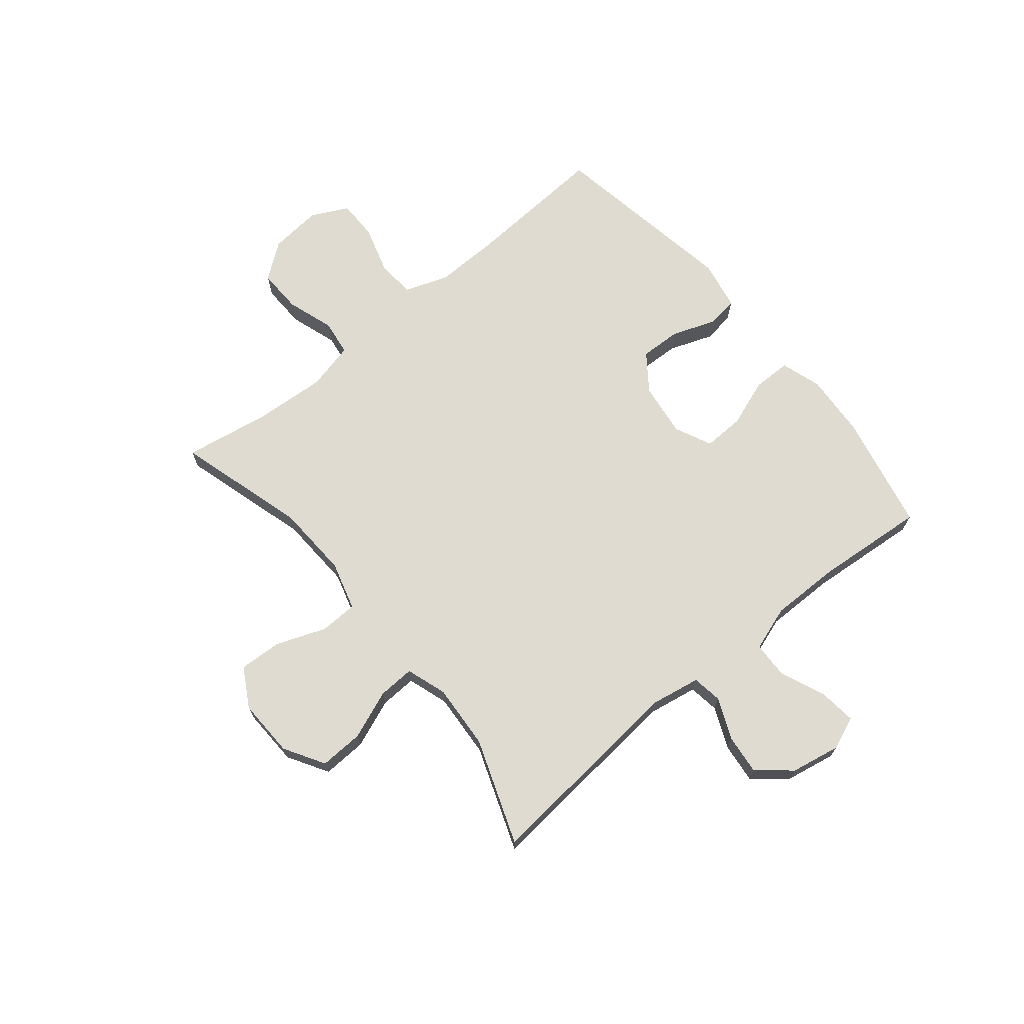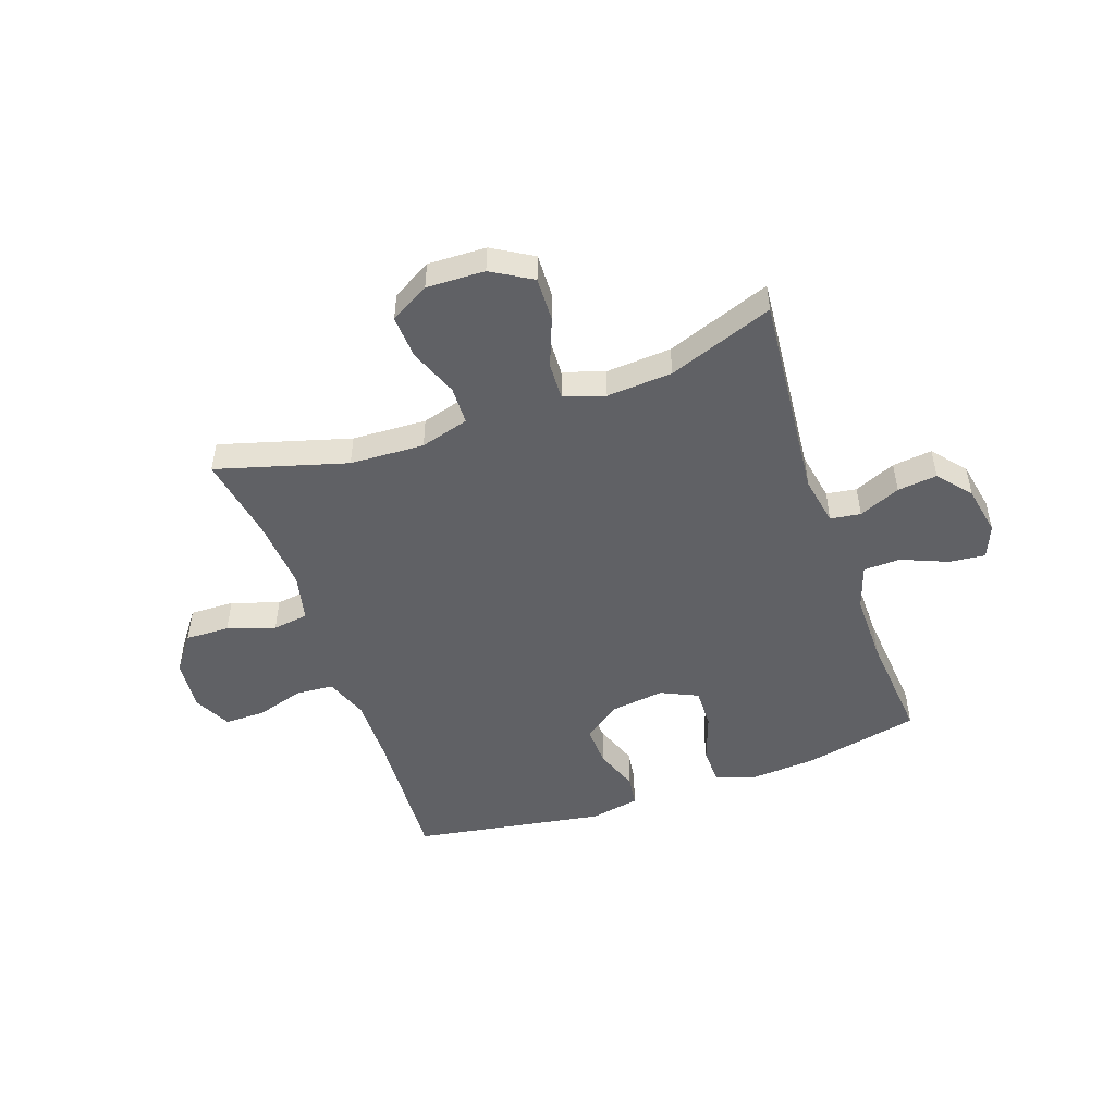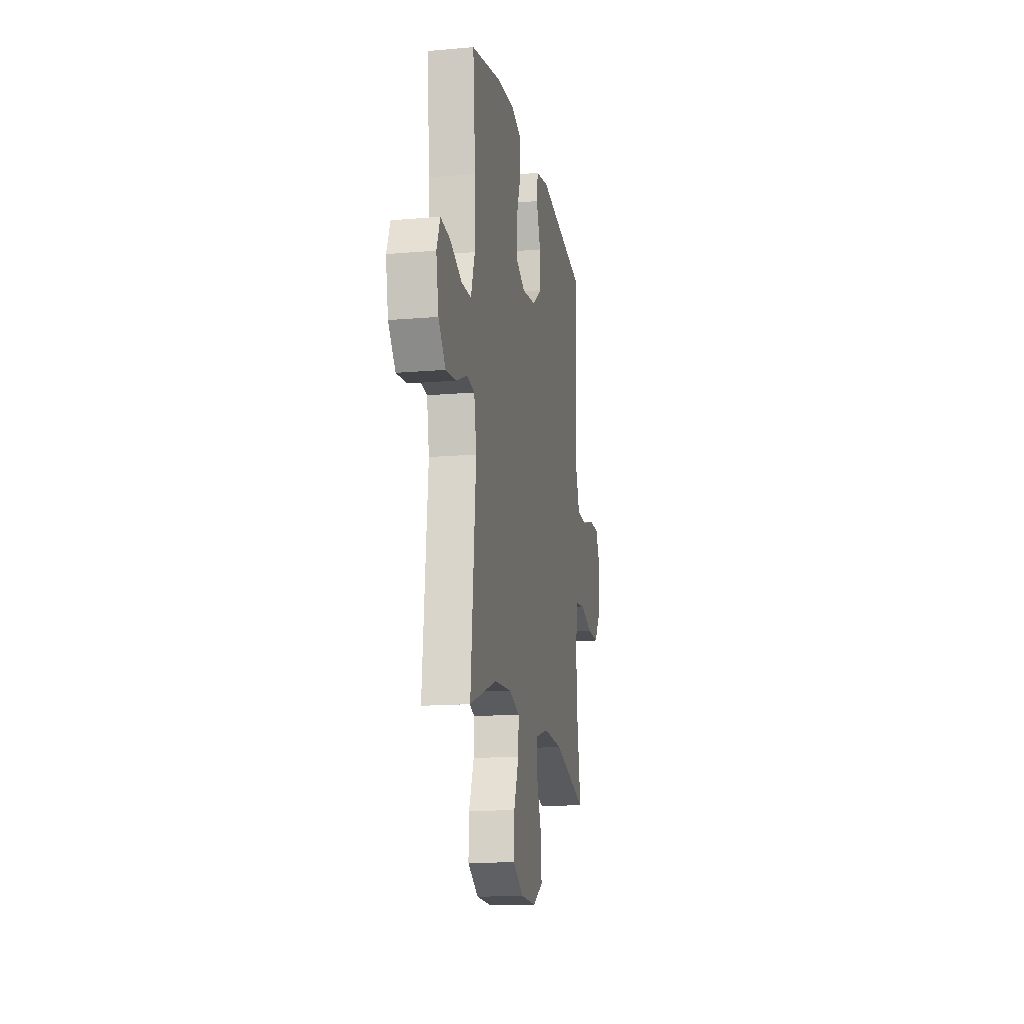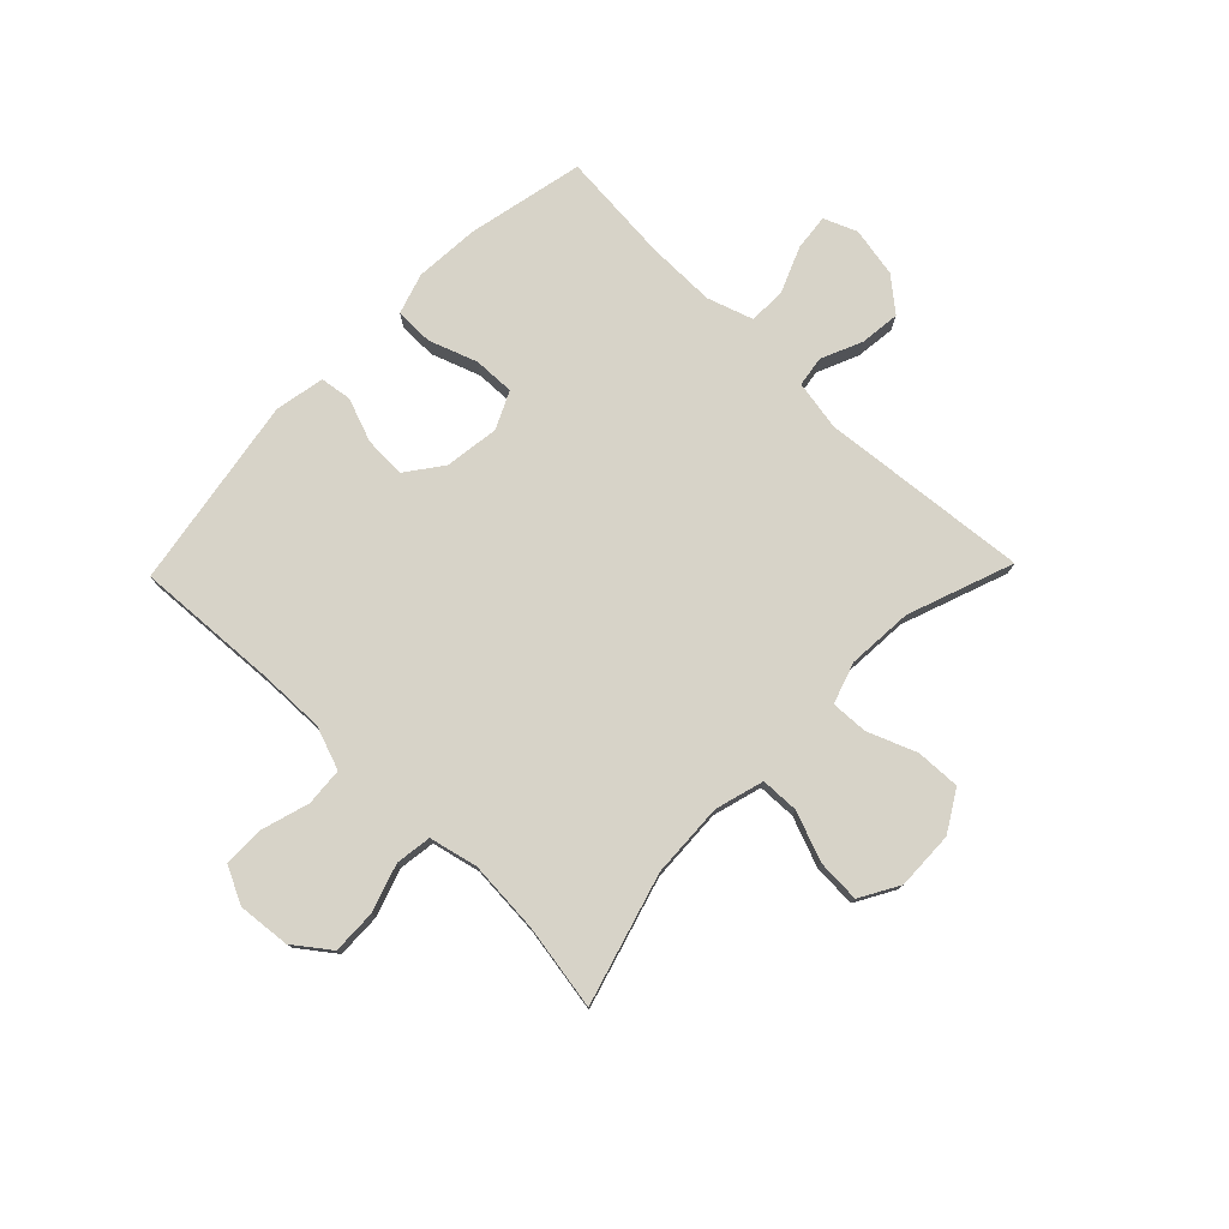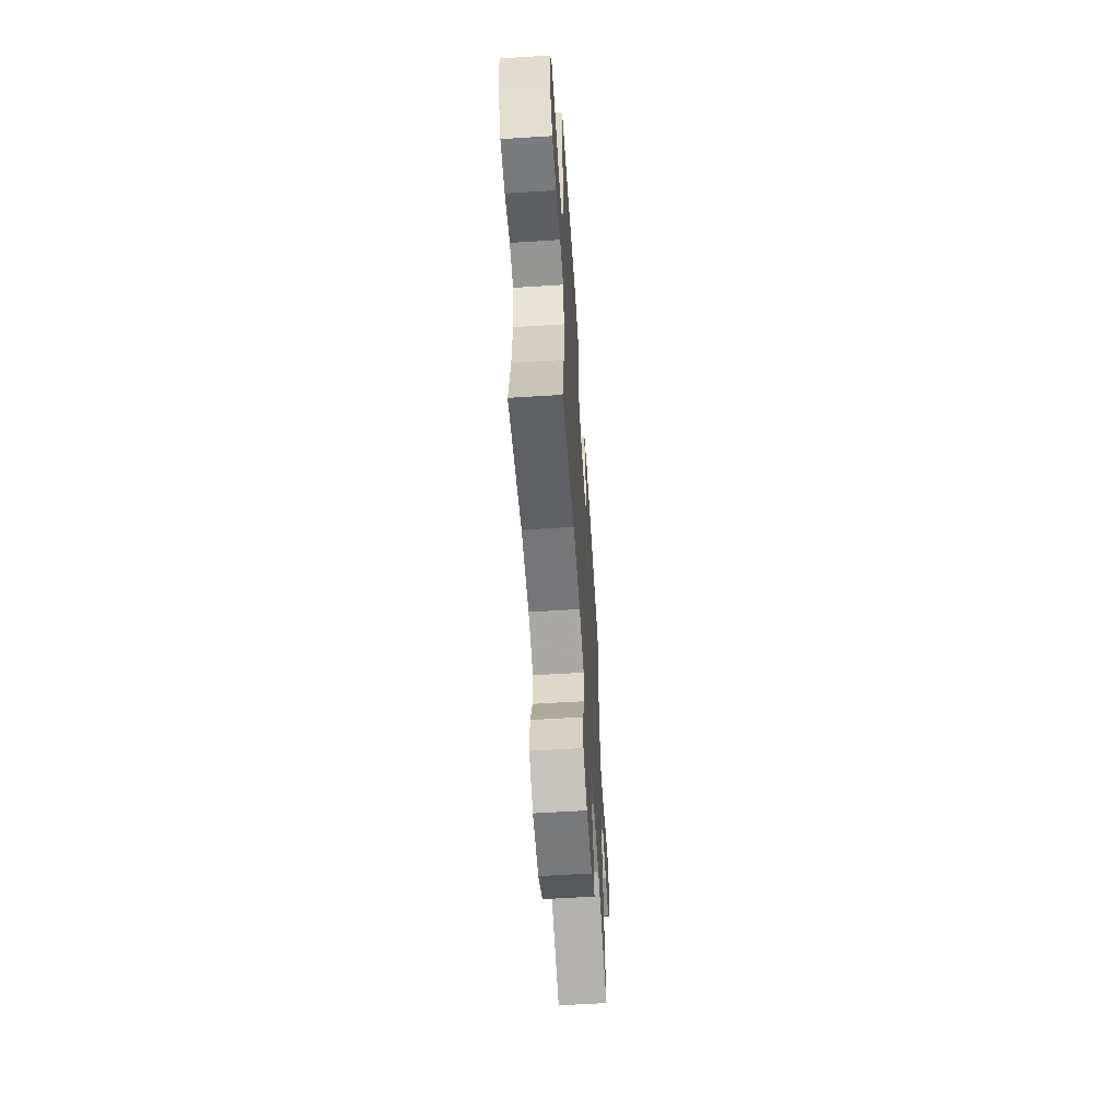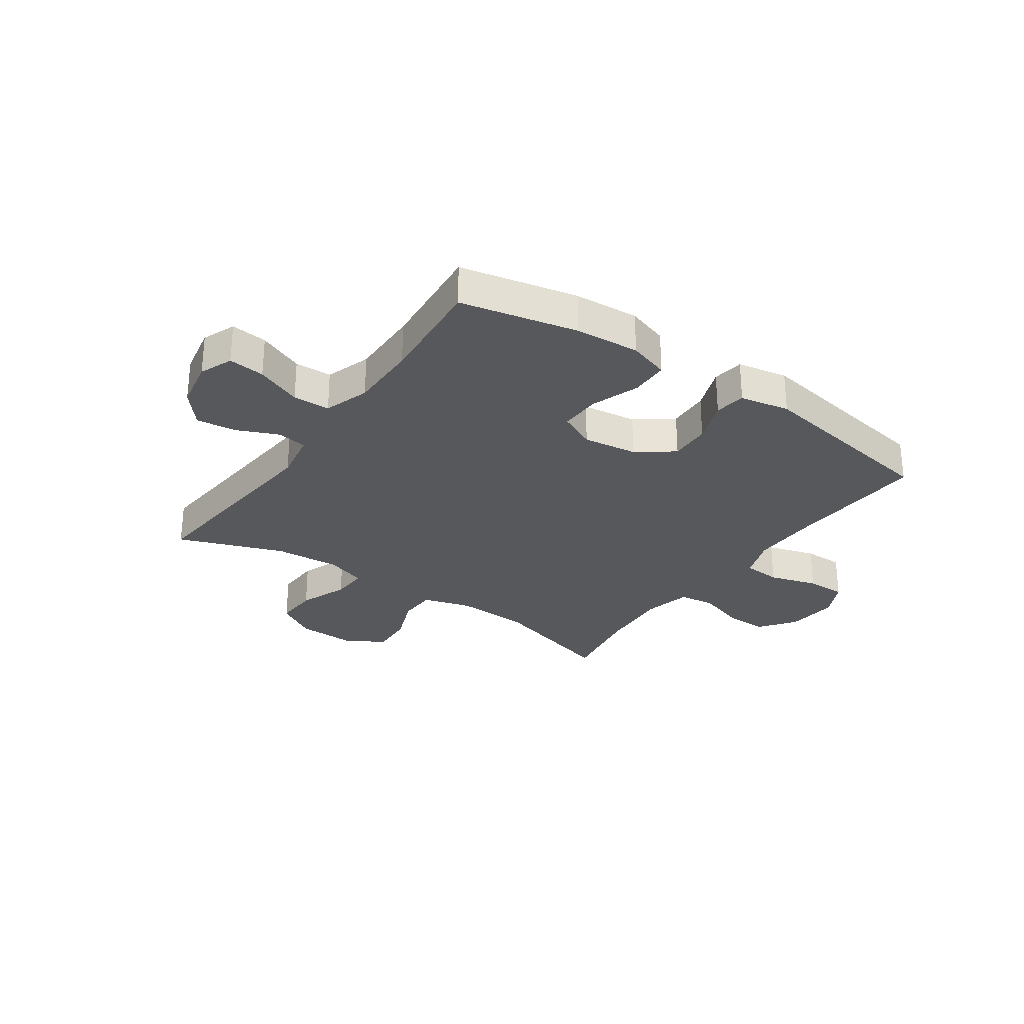
<metadata>
{"format":"obj","ext":"obj","renderer":"f3d","projection":"perspective","resolution":1024,"background":"white","views":[{"elev":69.8,"azim":-129.5,"up":"+Y"},{"elev":-49.3,"azim":-160.7,"up":"+Y"},{"elev":-15.3,"azim":-79.6,"up":"+Z"},{"elev":77.2,"azim":134.1,"up":"+Y"},{"elev":-59.4,"azim":93.7,"up":"+Z"},{"elev":-28.6,"azim":-34.8,"up":"+Y"}]}
</metadata>
<code>
v -0.5 0.07 0.5
v -0.292 0.07 0.545
v -0.177 0.07 0.553
v -0.104 0.07 0.53
v -0.103 0.07 0.462
v -0.134 0.07 0.375
v -0.136 0.07 0.302
v -0.07 0.07 0.271
v 0.027 0.07 0.284
v 0.092 0.07 0.332
v 0.089 0.07 0.406
v 0.06 0.07 0.484
v 0.068 0.07 0.54
v 0.157 0.07 0.557
v 0.5 0.07 0.5
v 0.485 0.07 0.244
v 0.483 0.07 0.127
v 0.511 0.07 0.05
v 0.579 0.07 0.045
v 0.665 0.07 0.071
v 0.737 0.07 0.071
v 0.77 0.07 0.005
v 0.761 0.07 -0.089
v 0.713 0.07 -0.153
v 0.634 0.07 -0.151
v 0.549 0.07 -0.123
v 0.485 0.07 -0.132
v 0.465 0.07 -0.218
v 0.474 0.07 -0.347
v 0.5 0.07 -0.5
v 0.268 0.07 -0.433
v 0.135 0.07 -0.427
v 0.048 0.07 -0.452
v 0.046 0.07 -0.52
v 0.08 0.07 -0.608
v 0.084 0.07 -0.685
v 0.014 0.07 -0.725
v -0.09 0.07 -0.722
v -0.162 0.07 -0.679
v -0.159 0.07 -0.6
v -0.125 0.07 -0.513
v -0.122 0.07 -0.447
v -0.195 0.07 -0.423
v -0.312 0.07 -0.431
v -0.5 0.07 -0.5
v -0.465 0.07 -0.128
v -0.481 0.07 -0.039
v -0.535 0.07 -0.031
v -0.609 0.07 -0.063
v -0.68 0.07 -0.071
v -0.729 0.07 -0.012
v -0.746 0.07 0.077
v -0.722 0.07 0.136
v -0.657 0.07 0.129
v -0.575 0.07 0.095
v -0.509 0.07 0.097
v -0.482 0.07 0.178
v -0.483 0.07 0.302
v -0.5 0 0.5
v -0.292 0 0.545
v -0.177 0 0.553
v -0.104 0 0.53
v -0.103 0 0.462
v -0.134 0 0.375
v -0.136 0 0.302
v -0.07 0 0.271
v 0.027 0 0.284
v 0.092 0 0.332
v 0.089 0 0.406
v 0.06 0 0.484
v 0.068 0 0.54
v 0.157 0 0.557
v 0.5 0 0.5
v 0.485 0 0.244
v 0.483 0 0.127
v 0.511 0 0.05
v 0.579 0 0.045
v 0.665 0 0.071
v 0.737 0 0.071
v 0.77 0 0.005
v 0.761 0 -0.089
v 0.713 0 -0.153
v 0.634 0 -0.151
v 0.549 0 -0.123
v 0.485 0 -0.132
v 0.465 0 -0.218
v 0.474 0 -0.347
v 0.5 0 -0.5
v 0.268 0 -0.433
v 0.135 0 -0.427
v 0.048 0 -0.452
v 0.046 0 -0.52
v 0.08 0 -0.608
v 0.084 0 -0.685
v 0.014 0 -0.725
v -0.09 0 -0.722
v -0.162 0 -0.679
v -0.159 0 -0.6
v -0.125 0 -0.513
v -0.122 0 -0.447
v -0.195 0 -0.423
v -0.312 0 -0.431
v -0.5 0 -0.5
v -0.465 0 -0.128
v -0.481 0 -0.039
v -0.535 0 -0.031
v -0.609 0 -0.063
v -0.68 0 -0.071
v -0.729 0 -0.012
v -0.746 0 0.077
v -0.722 0 0.136
v -0.657 0 0.129
v -0.575 0 0.095
v -0.509 0 0.097
v -0.482 0 0.178
v -0.483 0 0.302
f 53 54 55
f 52 53 55
f 51 52 55
f 50 51 55
f 49 50 55
f 48 49 55
f 47 48 55 56
f 44 45 46
f 43 44 46 47
f 47 56 57
f 43 47 57
f 42 43 57
f 39 40 41
f 38 39 41
f 37 38 41
f 36 37 41
f 35 36 41
f 34 35 41
f 33 34 41 42
f 29 30 31
f 28 29 31 32
f 42 57 58
f 33 42 58
f 32 33 58
f 28 32 58
f 27 28 58
f 24 25 26
f 23 24 26
f 22 23 26
f 21 22 26
f 20 21 26
f 19 20 26
f 14 15 16
f 13 14 16
f 12 13 16
f 11 12 16
f 10 11 16 17
f 9 10 17 18
f 4 5 6
f 3 4 6
f 2 3 6
f 1 2 6
f 58 1 6
f 58 6 7
f 27 58 7 8
f 18 19 26 27
f 8 9 18 27
f 113 112 111
f 113 111 110
f 113 110 109
f 113 109 108
f 113 108 107
f 113 107 106
f 114 113 106 105
f 104 103 102
f 105 104 102 101
f 115 114 105
f 115 105 101
f 115 101 100
f 99 98 97
f 99 97 96
f 99 96 95
f 99 95 94
f 99 94 93
f 99 93 92
f 100 99 92 91
f 89 88 87
f 90 89 87 86
f 116 115 100
f 116 100 91
f 116 91 90
f 116 90 86
f 116 86 85
f 84 83 82
f 84 82 81
f 84 81 80
f 84 80 79
f 84 79 78
f 84 78 77
f 74 73 72
f 74 72 71
f 74 71 70
f 74 70 69
f 75 74 69 68
f 76 75 68 67
f 64 63 62
f 64 62 61
f 64 61 60
f 64 60 59
f 64 59 116
f 65 64 116
f 66 65 116 85
f 85 84 77 76
f 85 76 67 66
f 1 59 60 2
f 2 60 61 3
f 3 61 62 4
f 4 62 63 5
f 5 63 64 6
f 6 64 65 7
f 7 65 66 8
f 8 66 67 9
f 9 67 68 10
f 10 68 69 11
f 11 69 70 12
f 12 70 71 13
f 13 71 72 14
f 14 72 73 15
f 15 73 74 16
f 16 74 75 17
f 17 75 76 18
f 18 76 77 19
f 19 77 78 20
f 20 78 79 21
f 21 79 80 22
f 22 80 81 23
f 23 81 82 24
f 24 82 83 25
f 25 83 84 26
f 26 84 85 27
f 27 85 86 28
f 28 86 87 29
f 29 87 88 30
f 30 88 89 31
f 31 89 90 32
f 32 90 91 33
f 33 91 92 34
f 34 92 93 35
f 35 93 94 36
f 36 94 95 37
f 37 95 96 38
f 38 96 97 39
f 39 97 98 40
f 40 98 99 41
f 41 99 100 42
f 42 100 101 43
f 43 101 102 44
f 44 102 103 45
f 45 103 104 46
f 46 104 105 47
f 47 105 106 48
f 48 106 107 49
f 49 107 108 50
f 50 108 109 51
f 51 109 110 52
f 52 110 111 53
f 53 111 112 54
f 54 112 113 55
f 55 113 114 56
f 56 114 115 57
f 57 115 116 58
f 58 116 59 1

</code>
